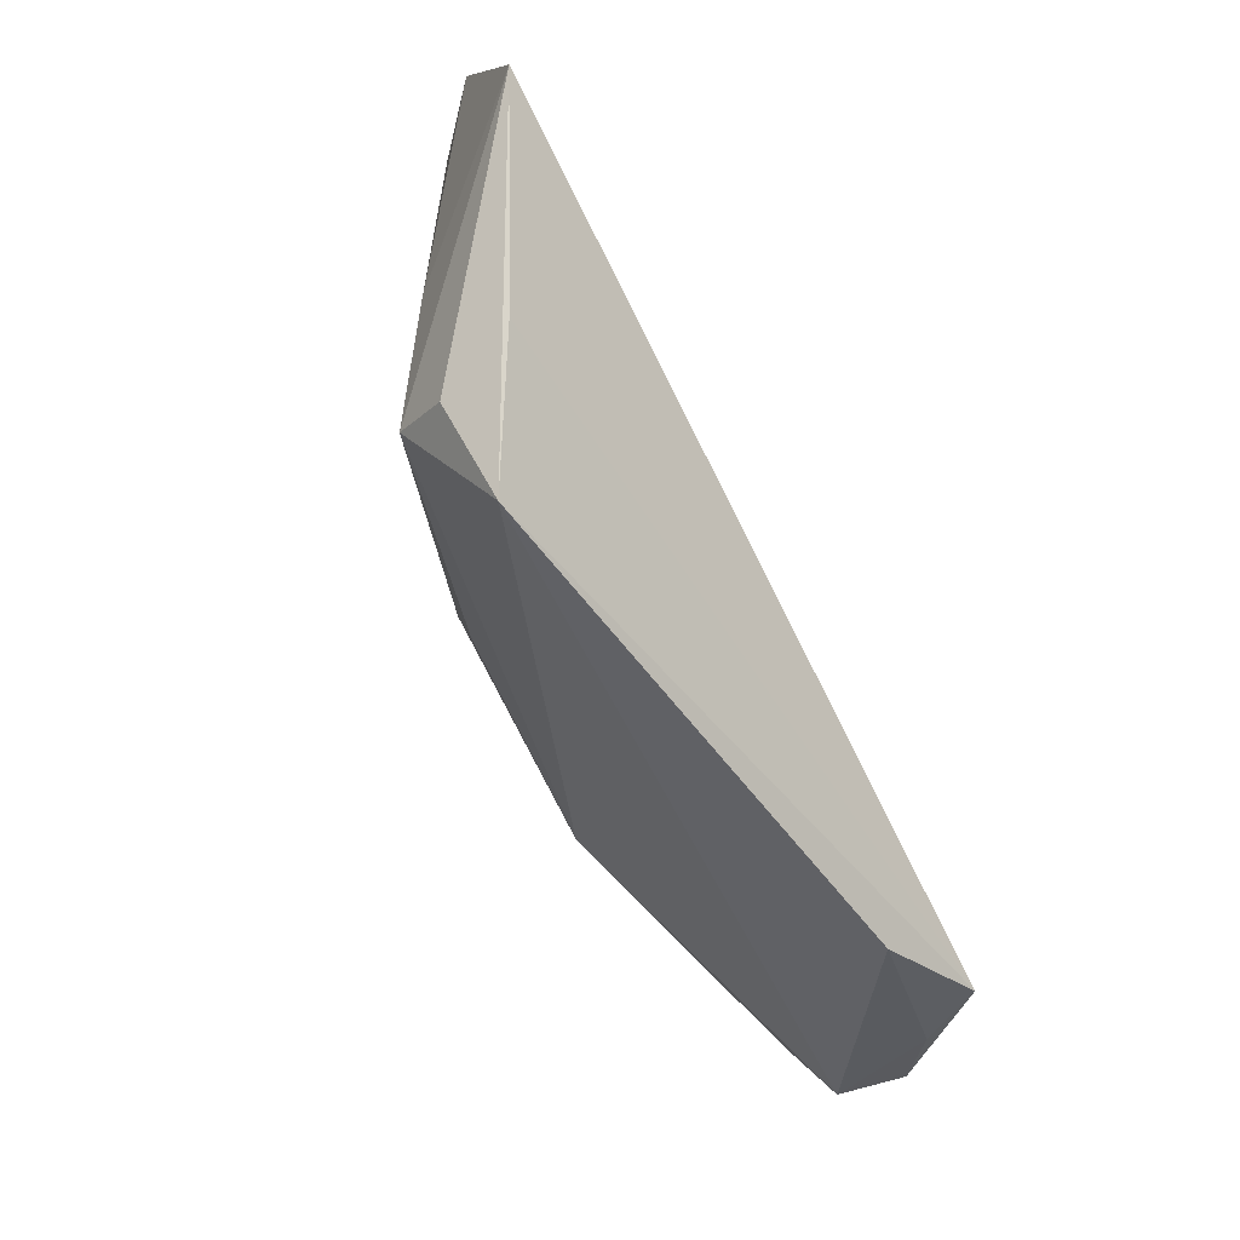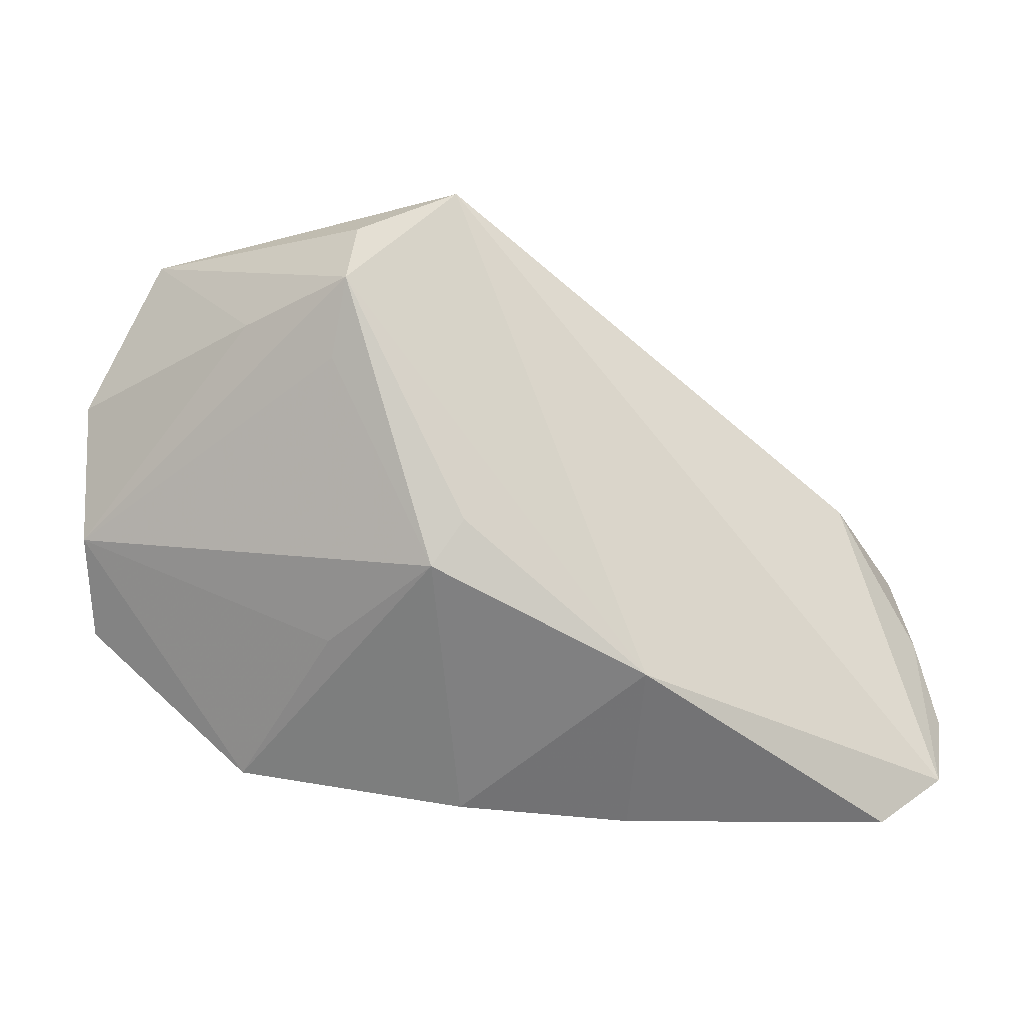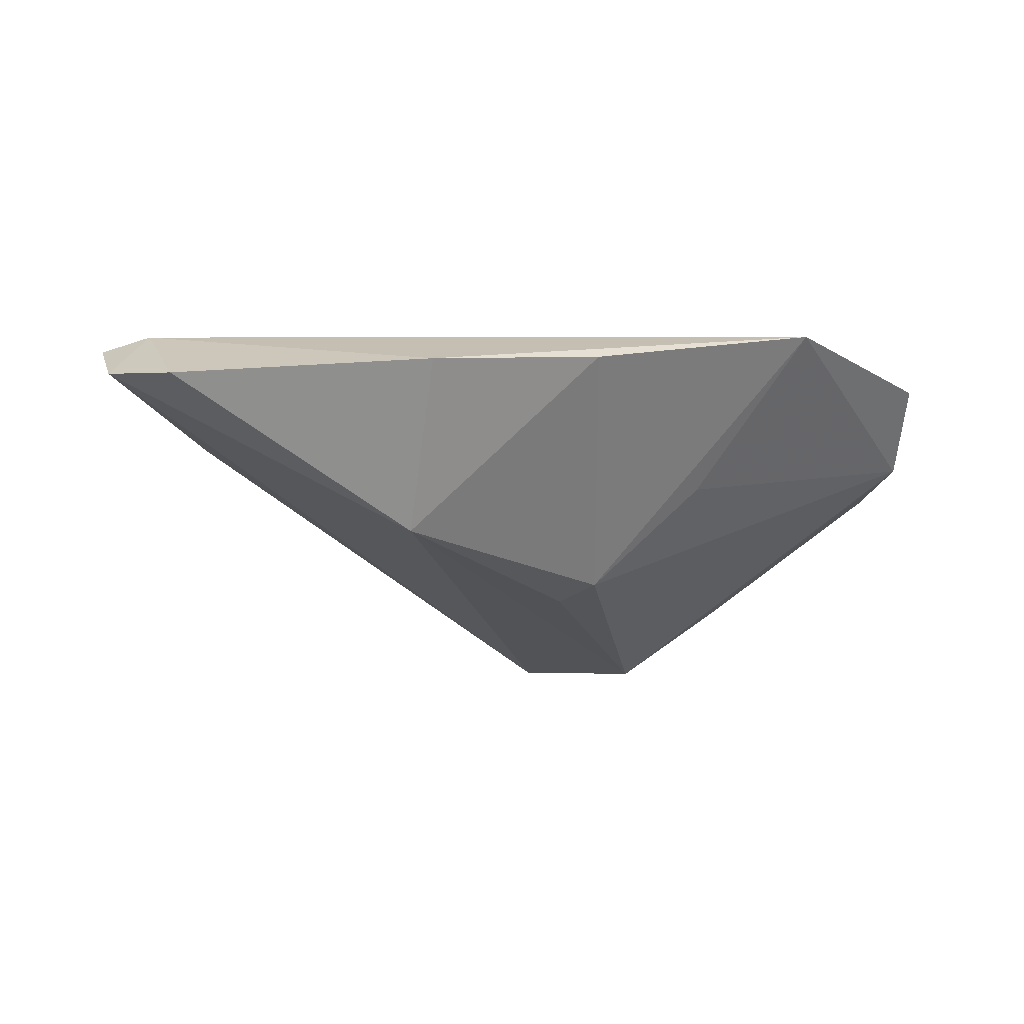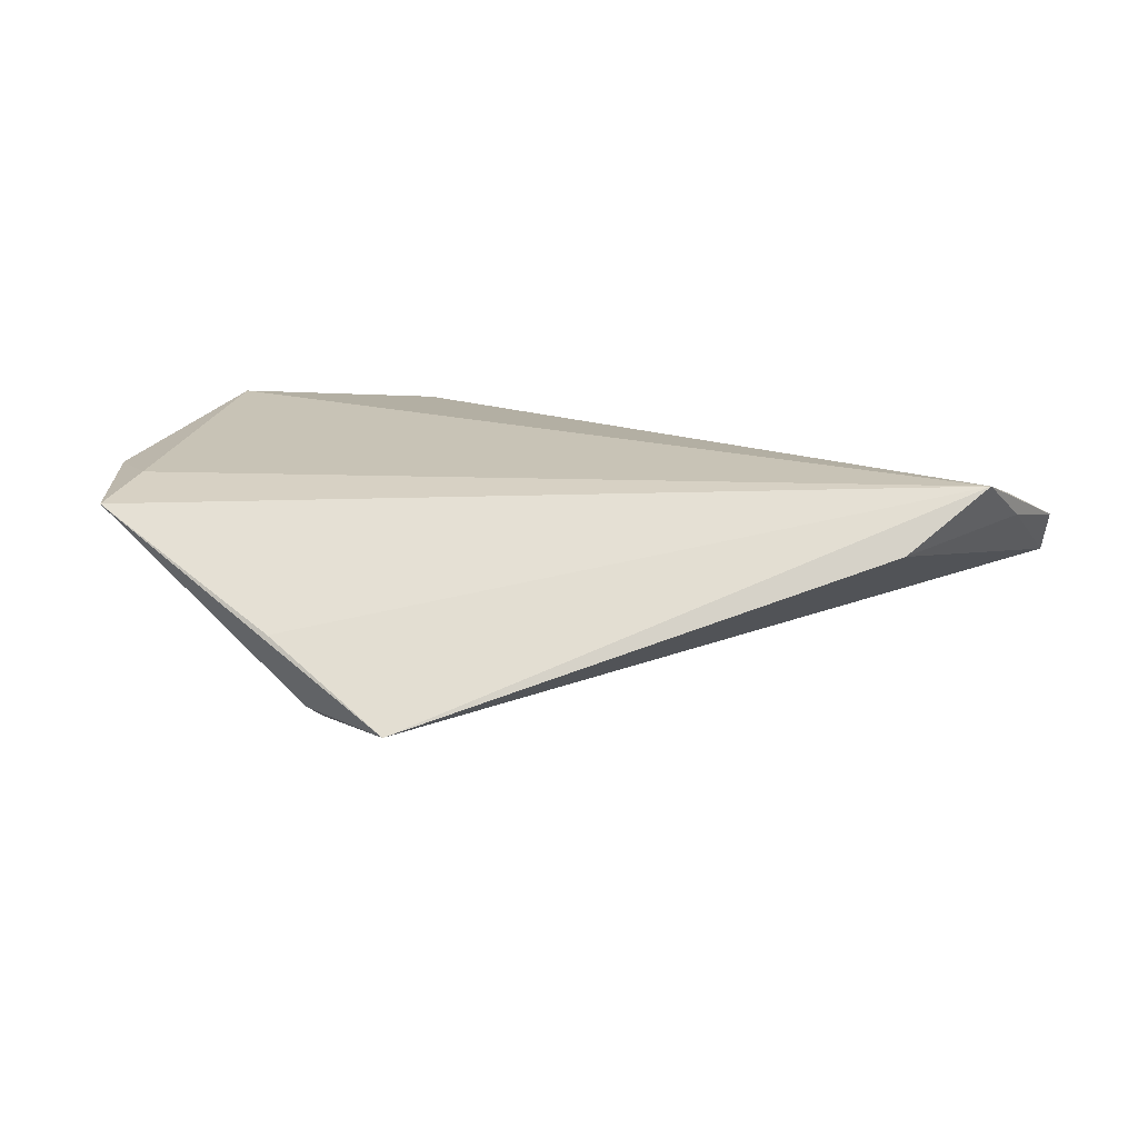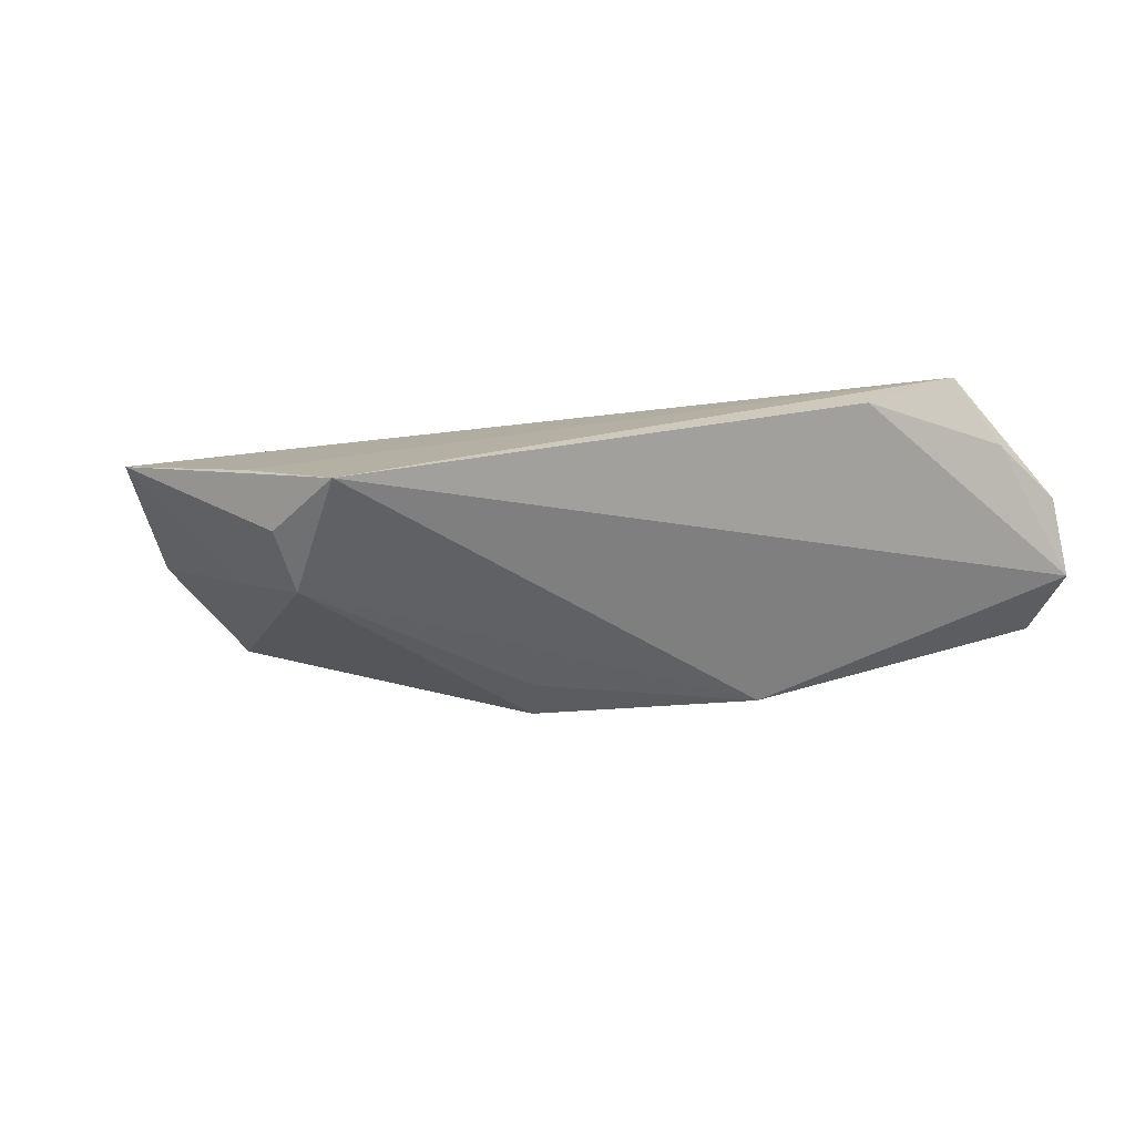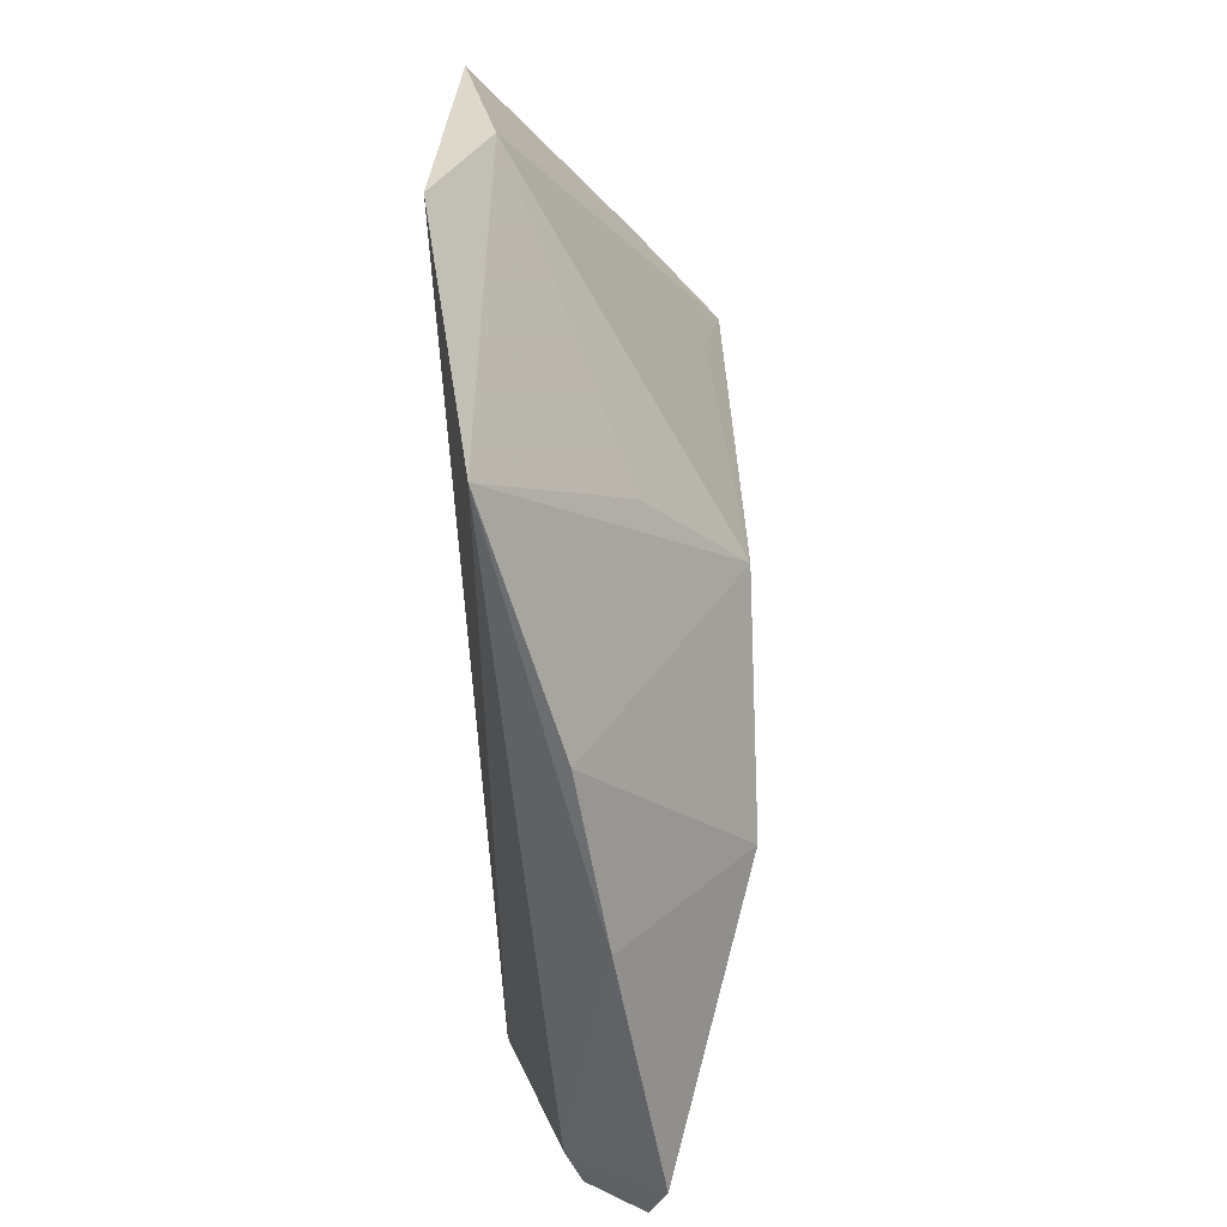
<metadata>
{"format":"obj","ext":"obj","renderer":"f3d","projection":"perspective","resolution":1024,"background":"white","views":[{"elev":77.4,"azim":-118.6,"up":"+Y"},{"elev":-5.4,"azim":177.8,"up":"+Y"},{"elev":-26.6,"azim":-6.9,"up":"+Z"},{"elev":19.4,"azim":-158.3,"up":"+Z"},{"elev":-35.9,"azim":-148.0,"up":"+Z"},{"elev":-58.2,"azim":92.7,"up":"+Y"}]}
</metadata>
<code>
v 0.05177 -0.0001624 0.005689
v 0.03009 0.02586 -0.006478
v 0.01609 0.0372 -0.01105
v -0.05627 -0.01367 0.005963
v 0.01906 0.02069 -0.01347
v -0.05295 -0.02536 0.005
v -0.04908 -0.03592 -0.006098
v -0.01879 -0.01787 -0.01663
v -0.05688 -0.03081 -0.003834
v -0.05877 -0.0239 0.003232
v 0.003923 0.04172 -0.01117
v 0.002938 0.0006409 -0.01708
v 0.01954 -0.01355 -0.006137
v -0.04645 0.003703 0.004739
v 0.05211 0.01747 0.009436
v -0.01774 -0.03592 -0.001841
v 0.003079 -0.03425 0.0008936
v -0.05433 -0.005314 0.01176
v 0.01735 0.03035 -0.01527
v 0.006868 -0.004994 -0.01695
v 0.051 -0.01213 0.01176
v 0.01958 0.03935 -0.0018
v 0.04314 0.0269 0.01176
v 0.03119 -0.0301 0.008444
v 0.04297 0.03654 0.0105
f 21 18 24
f 24 18 6
f 25 11 22
f 22 18 25
f 11 18 22
f 14 11 9
f 14 18 11
f 3 11 25
f 25 19 3
f 3 19 11
f 25 18 23
f 18 21 23
f 25 23 15
f 15 23 21
f 9 6 10
f 10 6 18
f 24 6 16
f 19 20 12
f 24 20 13
f 1 15 21
f 1 13 20
f 1 21 24
f 24 13 1
f 18 14 4
f 4 10 18
f 4 14 9
f 9 10 4
f 17 20 24
f 24 16 17
f 7 6 9
f 7 16 6
f 11 19 8
f 19 12 8
f 9 11 8
f 8 7 9
f 8 12 20
f 16 7 8
f 20 17 8
f 8 17 16
f 5 20 19
f 19 1 5
f 5 1 20
f 2 1 19
f 15 1 2
f 2 19 25
f 25 15 2

</code>
